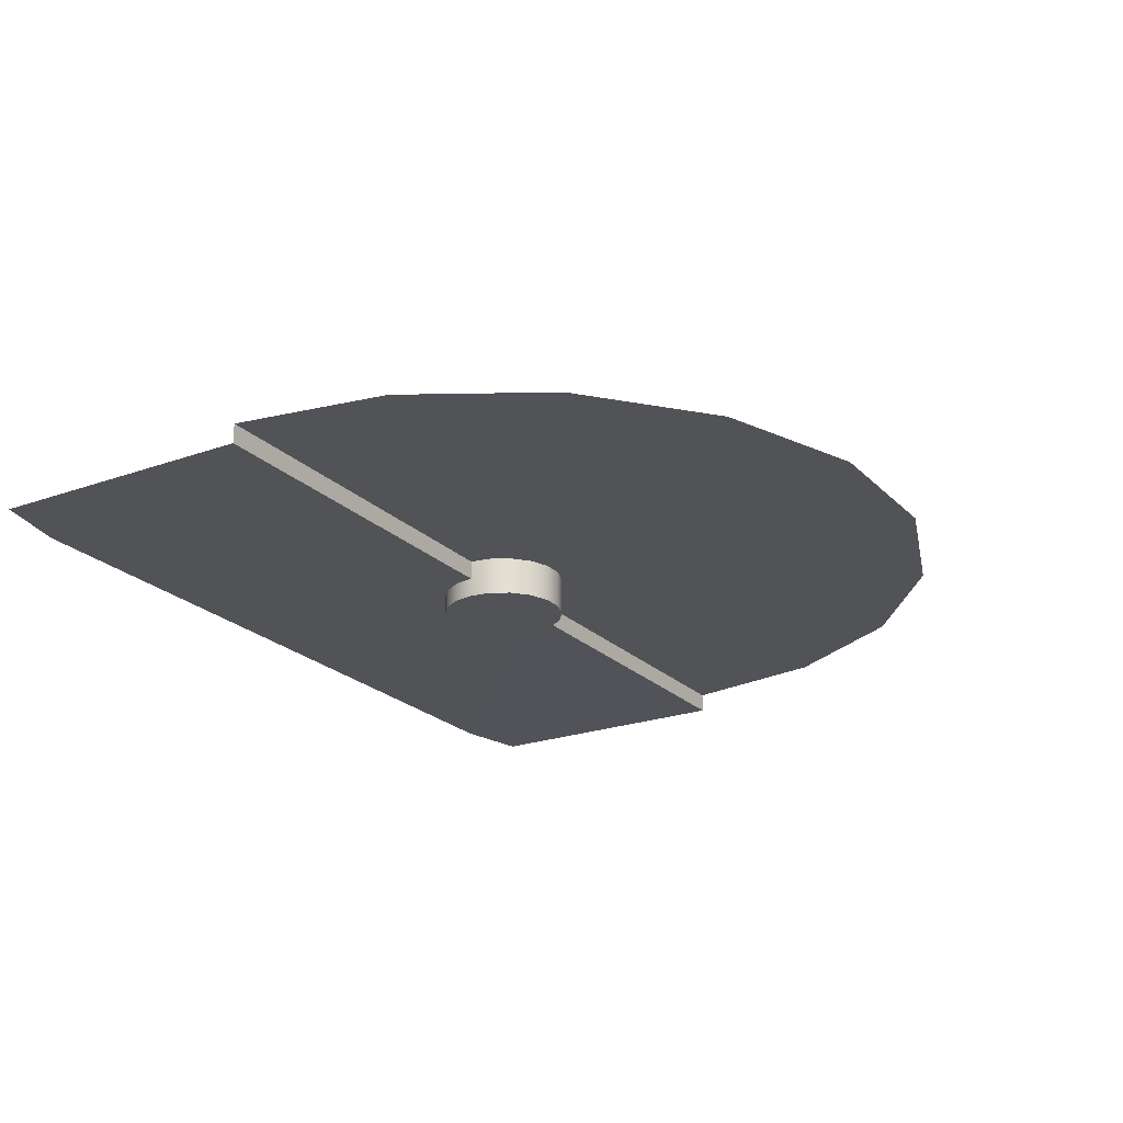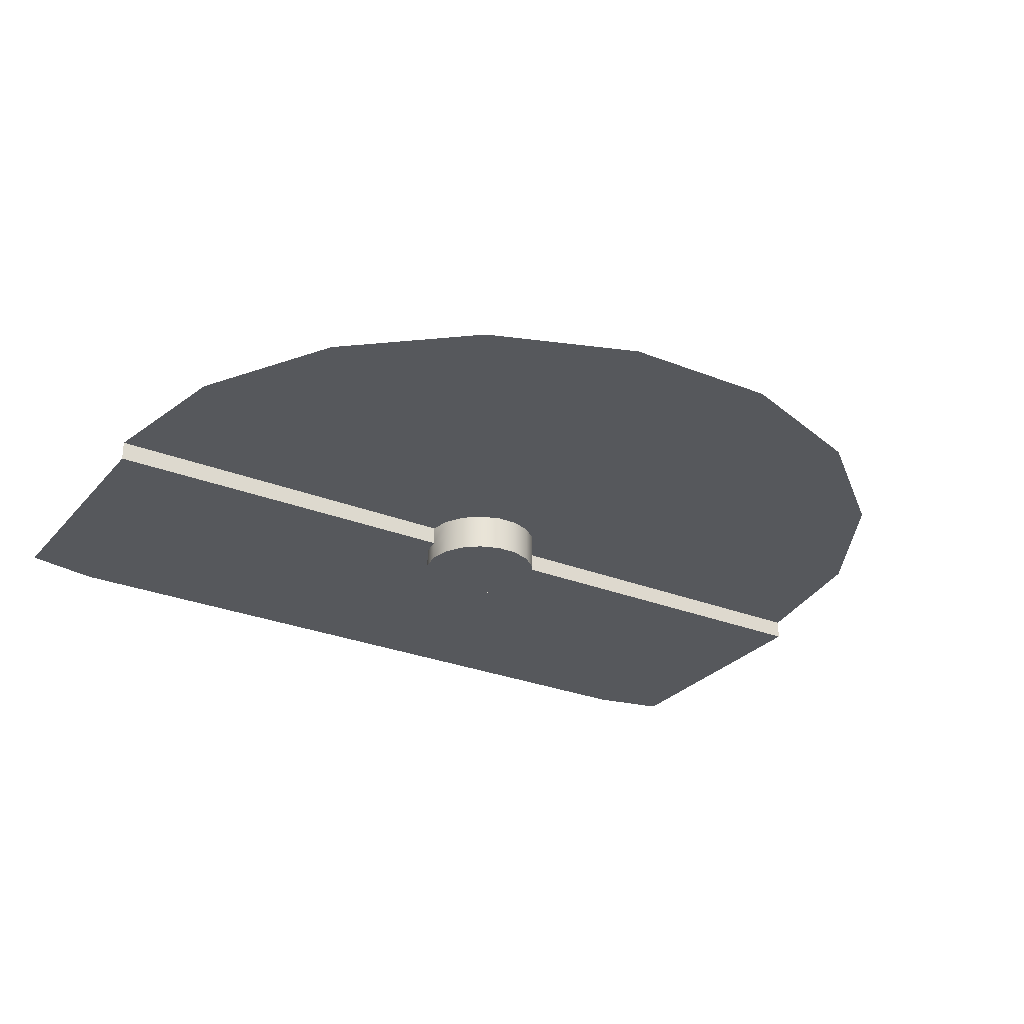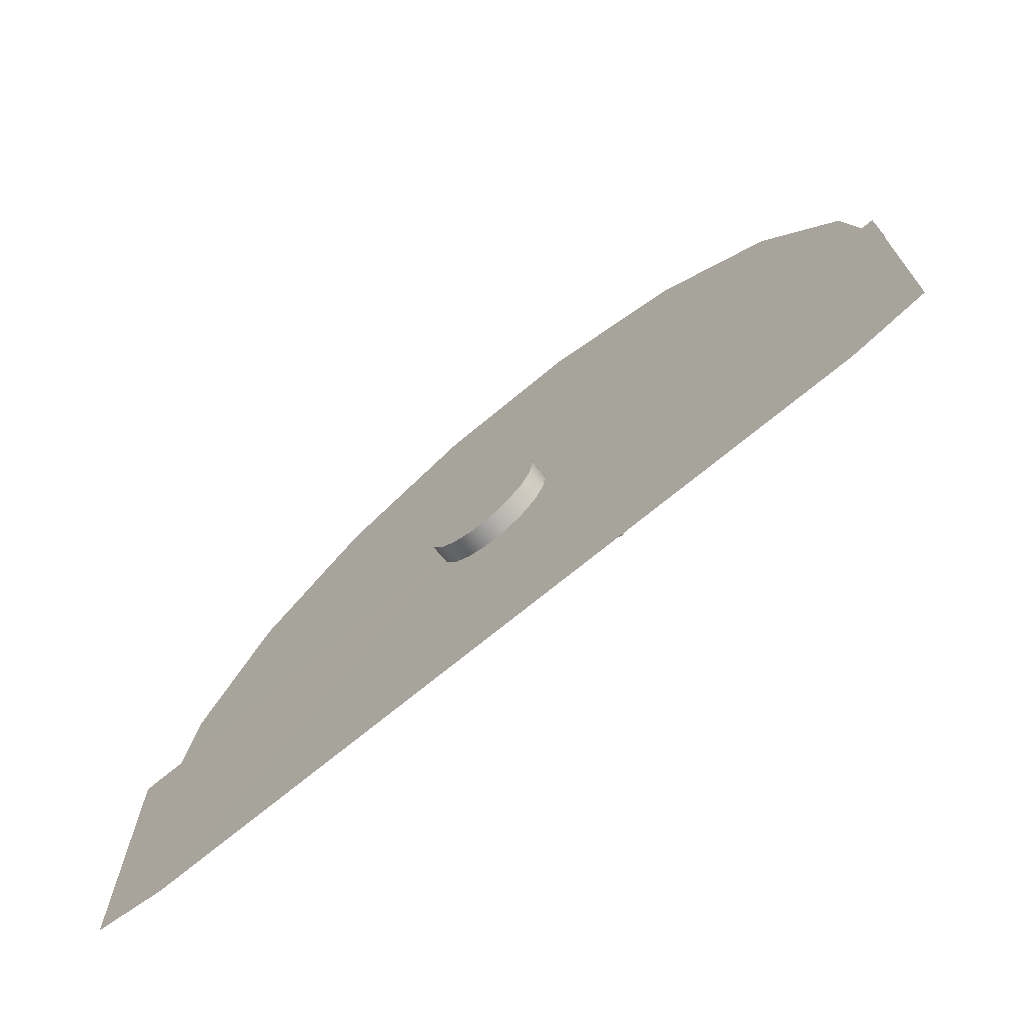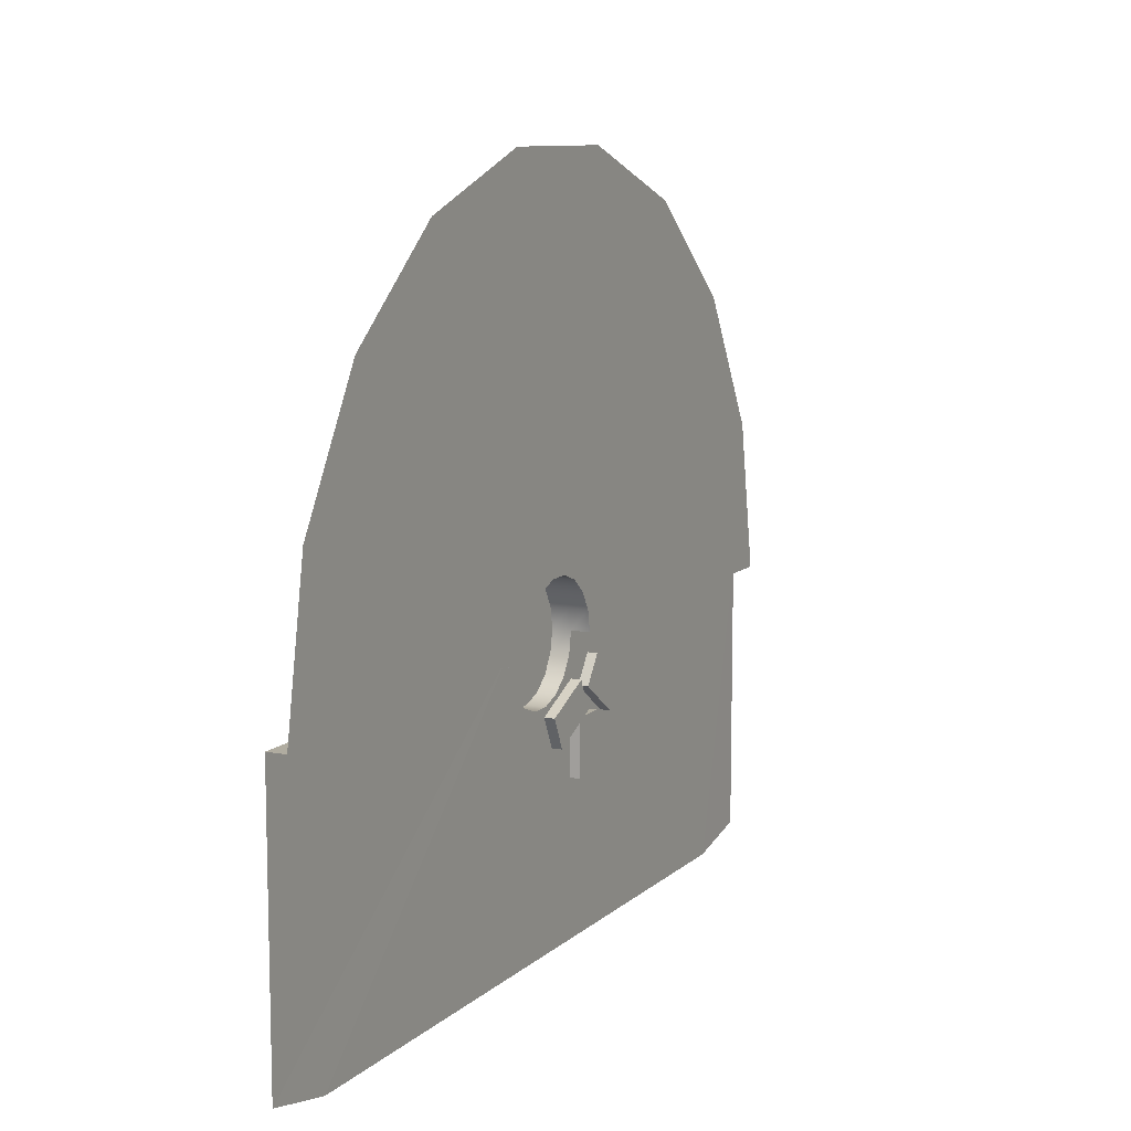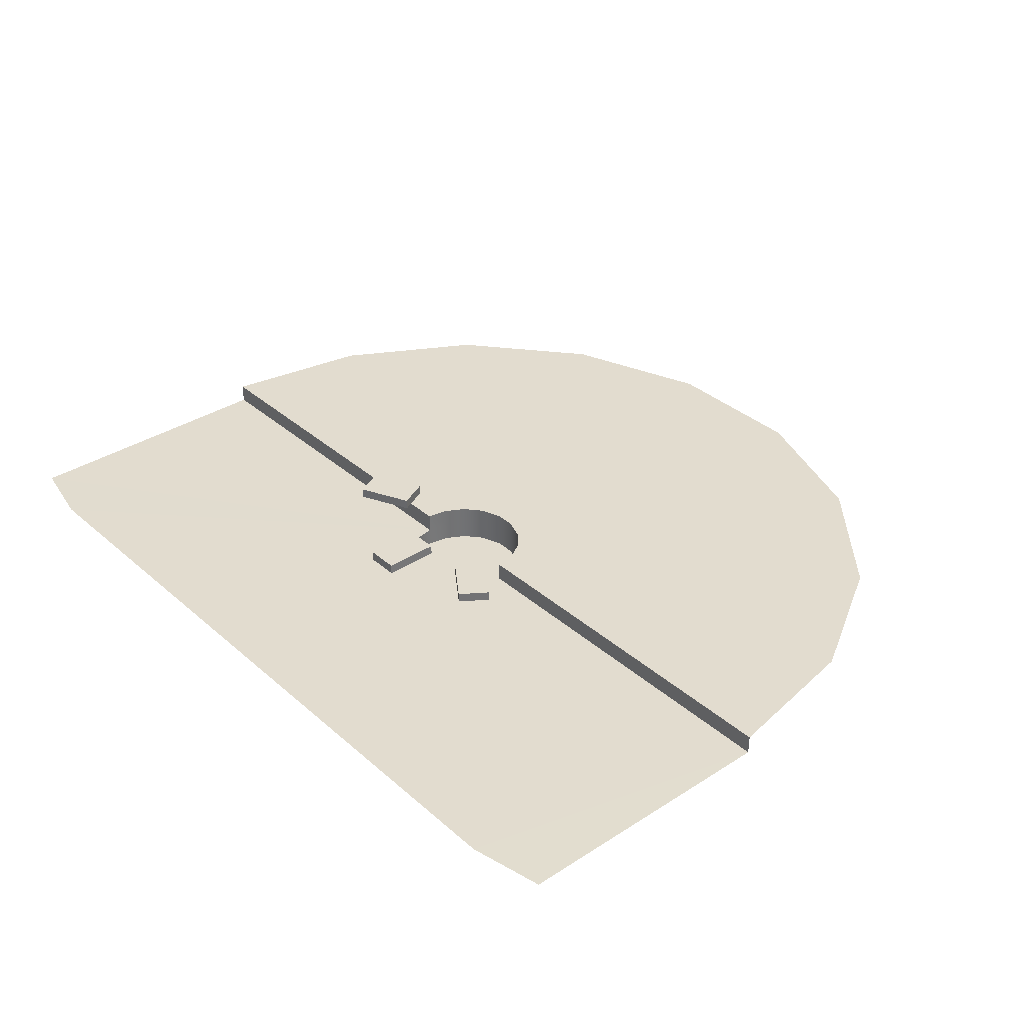
<metadata>
{"format":"obj","ext":"obj","renderer":"f3d","projection":"perspective","resolution":1024,"background":"white","views":[{"elev":-22.5,"azim":-58.2,"up":"+Y"},{"elev":-27.8,"azim":-31.5,"up":"+Y"},{"elev":-71.0,"azim":39.7,"up":"+Z"},{"elev":10.0,"azim":116.6,"up":"+Z"},{"elev":34.7,"azim":-130.7,"up":"+Y"}]}
</metadata>
<code>
v  95.24 -58.82 -0
v  95.24 -29.41 -0
v  89.5 -29.41 -32.57
v  89.5 -58.82 -32.57
v  72.96 -29.41 -61.22
v  72.96 -58.82 -61.22
v  47.62 -29.41 -82.48
v  47.62 -58.82 -82.48
v  16.54 -29.41 -93.79
v  16.54 -58.82 -93.79
v  -16.54 -29.41 -93.79
v  -16.54 -58.82 -93.79
v  -47.62 -29.41 -82.48
v  -47.62 -58.82 -82.48
v  -72.96 -29.41 -61.22
v  -72.96 -58.82 -61.22
v  -89.5 -29.41 -32.57
v  -89.5 -58.82 -32.57
v  -95.24 -29.41 -0
v  -95.24 -58.82 -0
v  -89.5 -29.41 32.57
v  -89.5 -58.82 32.57
v  -72.96 -29.41 61.22
v  -72.96 -58.82 61.22
v  -47.62 -29.41 82.48
v  -47.62 -58.82 82.48
v  -16.54 -29.41 93.79
v  -16.54 -58.82 93.79
v  16.54 -29.41 93.79
v  16.54 -58.82 93.79
v  47.62 -29.41 82.48
v  47.62 -58.82 82.48
v  72.96 -29.41 61.22
v  72.96 -58.82 61.22
v  89.5 -29.41 32.57
v  89.5 -58.82 32.57
v  -95.24 -0.0032 -0
v  -89.5 -0.0032 32.57
v  -72.96 -0.0032 61.22
v  -47.62 -0.0032 82.48
v  -16.54 -0.0032 93.79
v  16.54 -0.0032 93.79
v  47.62 -0.0032 82.48
v  72.96 -0.0032 61.22
v  89.5 -0.0032 32.57
v  95.24 -0.0032 -0
v  44.75 -58.82 -16.29
v  47.62 -58.82 -0
v  36.48 -58.82 -30.61
v  23.81 -58.82 -41.24
v  8.269 -58.82 -46.9
v  -8.269 -58.82 -46.9
v  -23.81 -58.82 -41.24
v  -36.48 -58.82 -30.61
v  -44.75 -58.82 -16.29
v  -47.62 -58.82 -0
v  -44.75 -58.82 16.29
v  -36.48 -58.82 30.61
v  -23.81 -58.82 41.24
v  -8.269 -58.82 46.9
v  8.269 -58.82 46.9
v  23.81 -58.82 41.24
v  36.48 -58.82 30.61
v  44.75 -58.82 16.29
v  0 -58.82 -0
v  -681.6 -0.0032 0.8064
v  -640.5 -0.0032 233.9
v  -522.2 -0.0032 439
v  -340.8 -0.0032 591.1
v  -118.4 -0.0032 672.1
v  118.4 -0.0032 672.1
v  340.8 -0.0032 591.1
v  522.2 -0.0032 439
v  640.5 -0.0032 233.9
v  681.6 -0.0032 0.8065
v  681.6 -29.85 0.8065
v  -681.6 -29.85 0.8064
v  568.1 -29.41 -450.9
v  533.9 -29.41 -450.9
v  435.2 -29.41 -450.9
v  284.1 -29.41 -450.9
v  98.65 -29.41 -450.9
v  -98.65 -29.41 -450.9
v  -284.1 -29.41 -450.9
v  -435.2 -29.41 -450.9
v  -533.9 -29.41 -450.9
v  -568.1 -29.41 -450.9
v  681.6 -29.85 -426.1
v  -681.6 -29.85 -426.1
v  -88.56 14.9 -27.16
v  -59.49 14.9 -68.67
v  -129.8 14.9 -117.9
v  -158.9 14.9 -76.38
v  -88.56 -0.3793 -27.16
v  -158.9 -0.3793 -76.38
v  -129.8 -0.3793 -117.9
v  -59.49 -0.3793 -68.67
v  -25.87 44.28 -91.76
v  24.8 44.28 -91.76
v  24.8 44.28 -177.6
v  -25.87 44.28 -177.6
v  -25.87 29.01 -91.76
v  -25.87 29.01 -177.6
v  24.8 29.01 -177.6
v  24.8 29.01 -91.76
v  68.6 78.02 -69.12
v  90.02 78.02 -23.2
v  167.8 78.02 -59.47
v  146.4 78.02 -105.4
v  68.6 62.75 -69.12
v  146.4 62.75 -105.4
v  167.8 62.75 -59.47
v  90.02 62.75 -23.2
g room_
f 1 2 3
f 3 4 1
f 4 3 5
f 5 6 4
f 6 5 7
f 7 8 6
f 8 7 9
f 9 10 8
f 10 9 11
f 11 12 10
f 12 11 13
f 13 14 12
f 14 13 15
f 15 16 14
f 16 15 17
f 17 18 16
f 18 17 19
f 19 20 18
f 20 19 21
f 21 22 20
f 22 21 23
f 23 24 22
f 24 23 25
f 25 26 24
f 26 25 27
f 27 28 26
f 28 27 29
f 29 30 28
f 30 29 31
f 31 32 30
f 32 31 33
f 33 34 32
f 34 33 35
f 35 36 34
f 36 35 2
f 2 1 36
f 19 37 38
f 38 21 19
f 21 38 39
f 39 23 21
f 23 39 40
f 40 25 23
f 25 40 41
f 41 27 25
f 27 41 42
f 42 29 27
f 29 42 43
f 43 31 29
f 31 43 44
f 44 33 31
f 33 44 45
f 45 35 33
f 35 45 46
f 46 2 35
f 4 47 48
f 48 1 4
f 6 49 47
f 47 4 6
f 8 50 49
f 49 6 8
f 10 51 50
f 50 8 10
f 12 52 51
f 51 10 12
f 14 53 52
f 52 12 14
f 16 54 53
f 53 14 16
f 18 55 54
f 54 16 18
f 20 56 55
f 55 18 20
f 22 57 56
f 56 20 22
f 24 58 57
f 57 22 24
f 26 59 58
f 58 24 26
f 28 60 59
f 59 26 28
f 30 61 60
f 60 28 30
f 32 62 61
f 61 30 32
f 34 63 62
f 62 32 34
f 36 64 63
f 63 34 36
f 1 48 64
f 64 36 1
f 47 65 48
f 49 65 47
f 50 65 49
f 51 65 50
f 52 65 51
f 53 65 52
f 54 65 53
f 55 65 54
f 56 65 55
f 57 65 56
f 58 65 57
f 59 65 58
f 60 65 59
f 61 65 60
f 62 65 61
f 63 65 62
f 64 65 63
f 48 65 64
f 38 37 66
f 66 67 38
f 39 38 67
f 67 68 39
f 40 39 68
f 68 69 40
f 41 40 69
f 69 70 41
f 42 41 70
f 70 71 42
f 43 42 71
f 71 72 43
f 44 43 72
f 72 73 44
f 45 44 73
f 73 74 45
f 46 45 74
f 74 75 46
f 46 75 76
f 76 2 46
f 66 37 19
f 19 77 66
f 3 2 78
f 78 79 3
f 5 3 79
f 79 80 5
f 7 5 80
f 80 81 7
f 9 7 81
f 81 82 9
f 11 9 82
f 82 83 11
f 13 11 83
f 83 84 13
f 15 13 84
f 84 85 15
f 17 15 85
f 85 86 17
f 19 17 86
f 86 87 19
f 2 76 88
f 88 78 2
f 77 19 87
f 87 89 77
f 90 91 92
f 92 93 90
f 94 95 96
f 96 97 94
f 90 94 97
f 97 91 90
f 91 97 96
f 96 92 91
f 92 96 95
f 95 93 92
f 93 95 94
f 94 90 93
f 98 99 100
f 100 101 98
f 102 103 104
f 104 105 102
f 98 102 105
f 105 99 98
f 99 105 104
f 104 100 99
f 100 104 103
f 103 101 100
f 101 103 102
f 102 98 101
f 106 107 108
f 108 109 106
f 110 111 112
f 112 113 110
f 106 110 113
f 113 107 106
f 107 113 112
f 112 108 107
f 108 112 111
f 111 109 108
f 109 111 110
f 110 106 109

</code>
